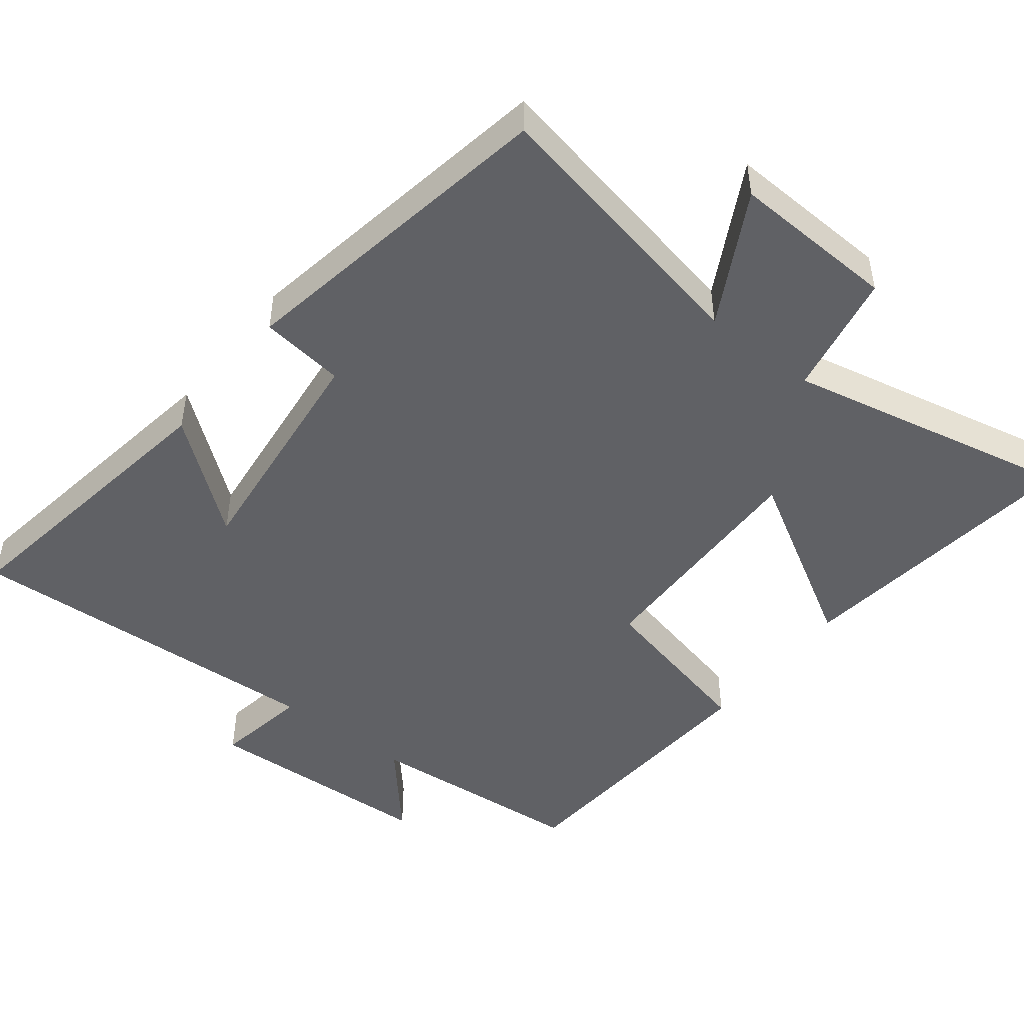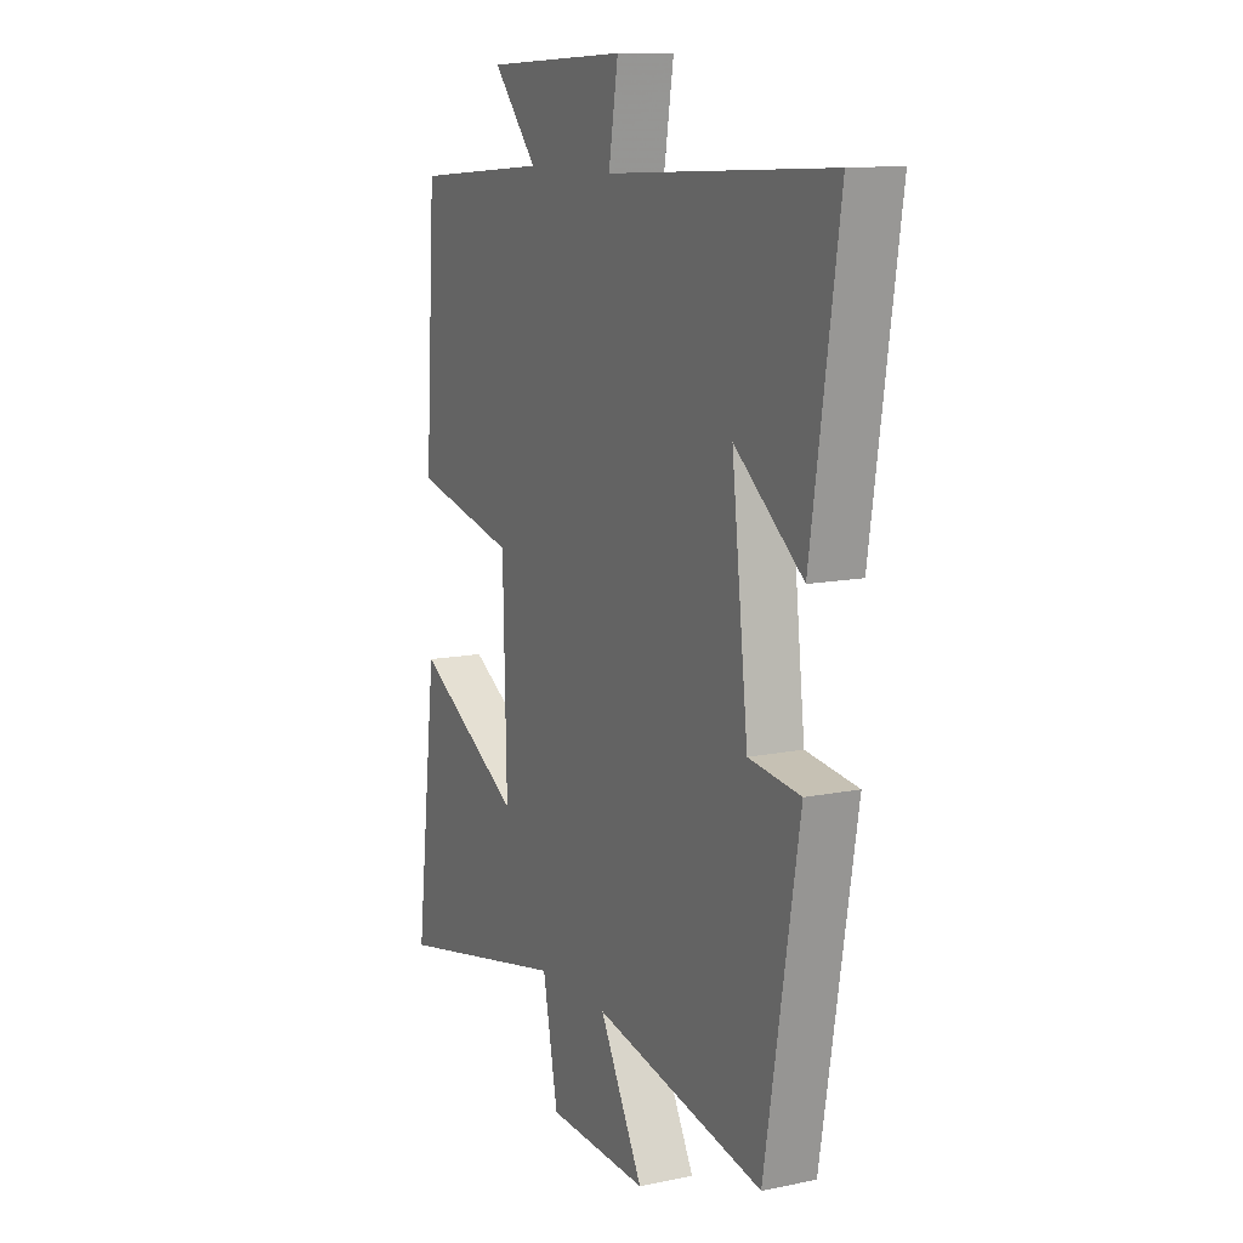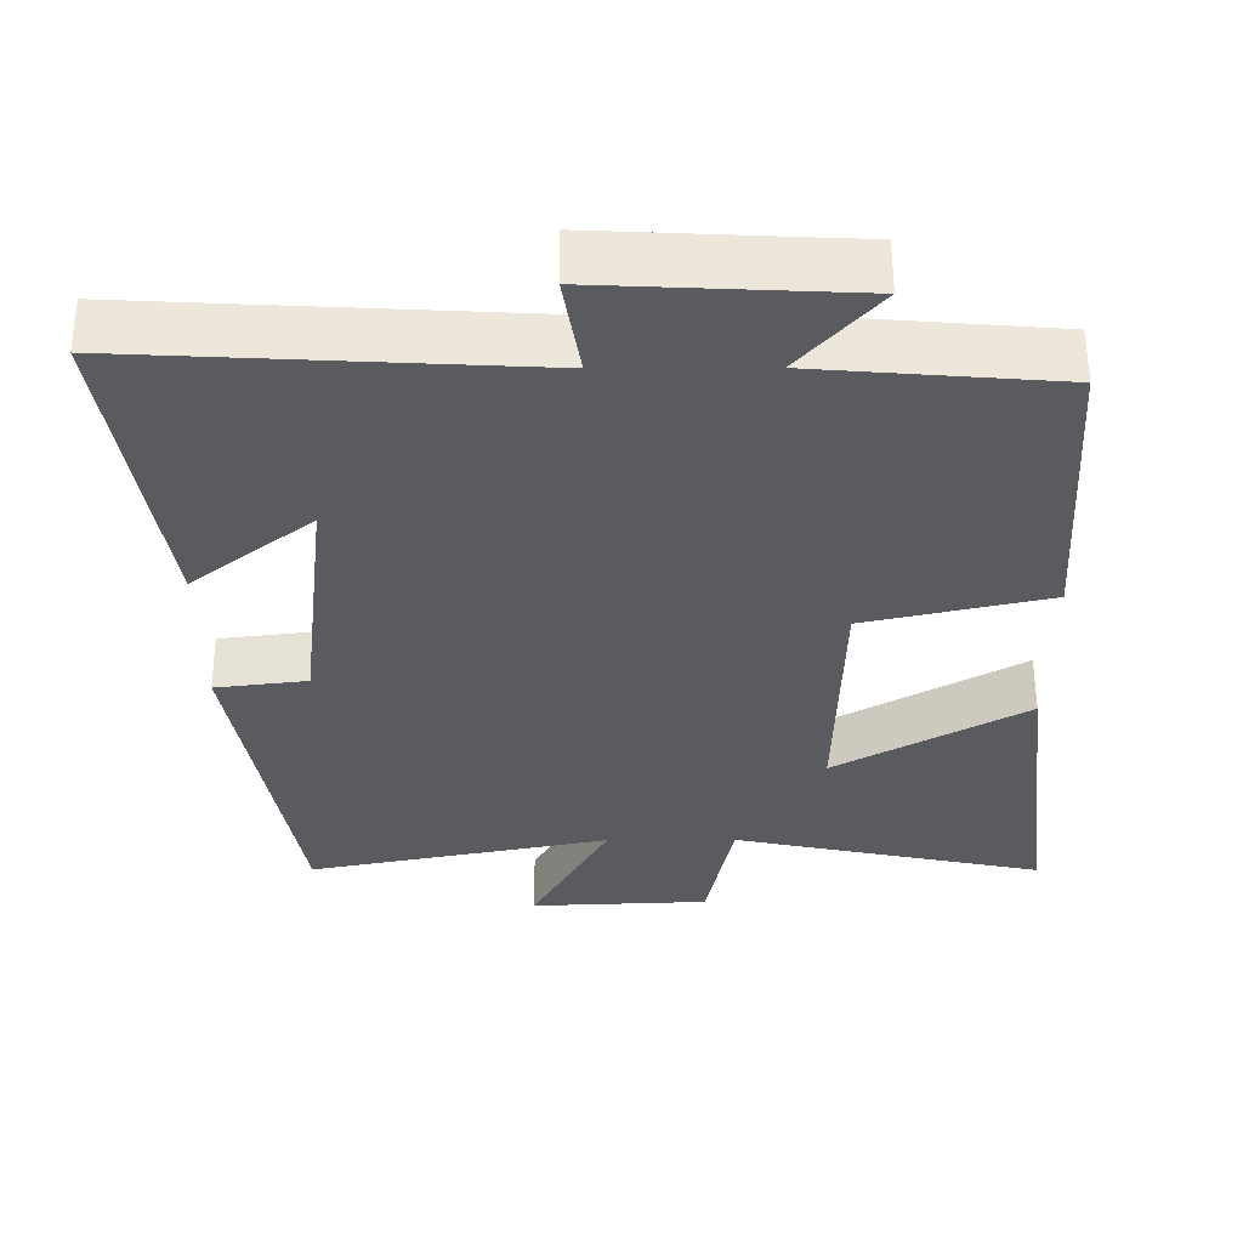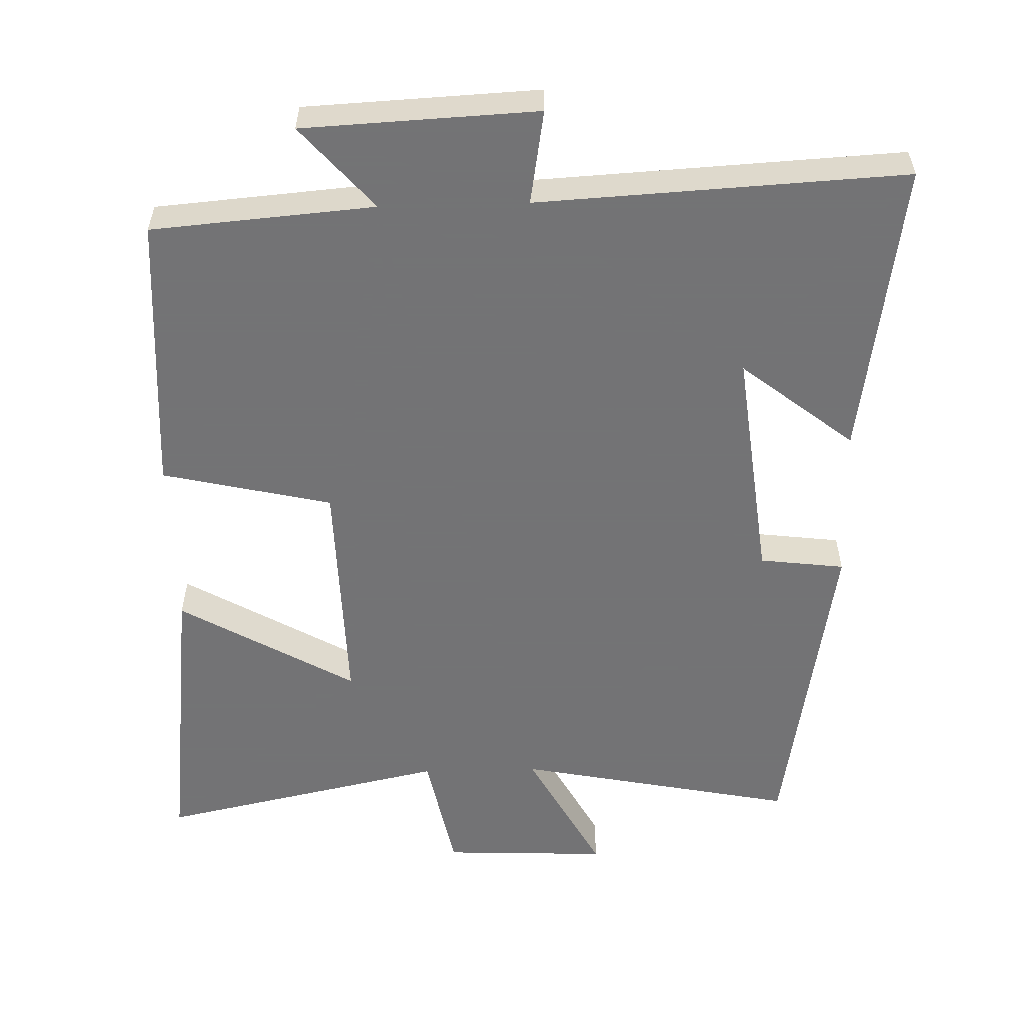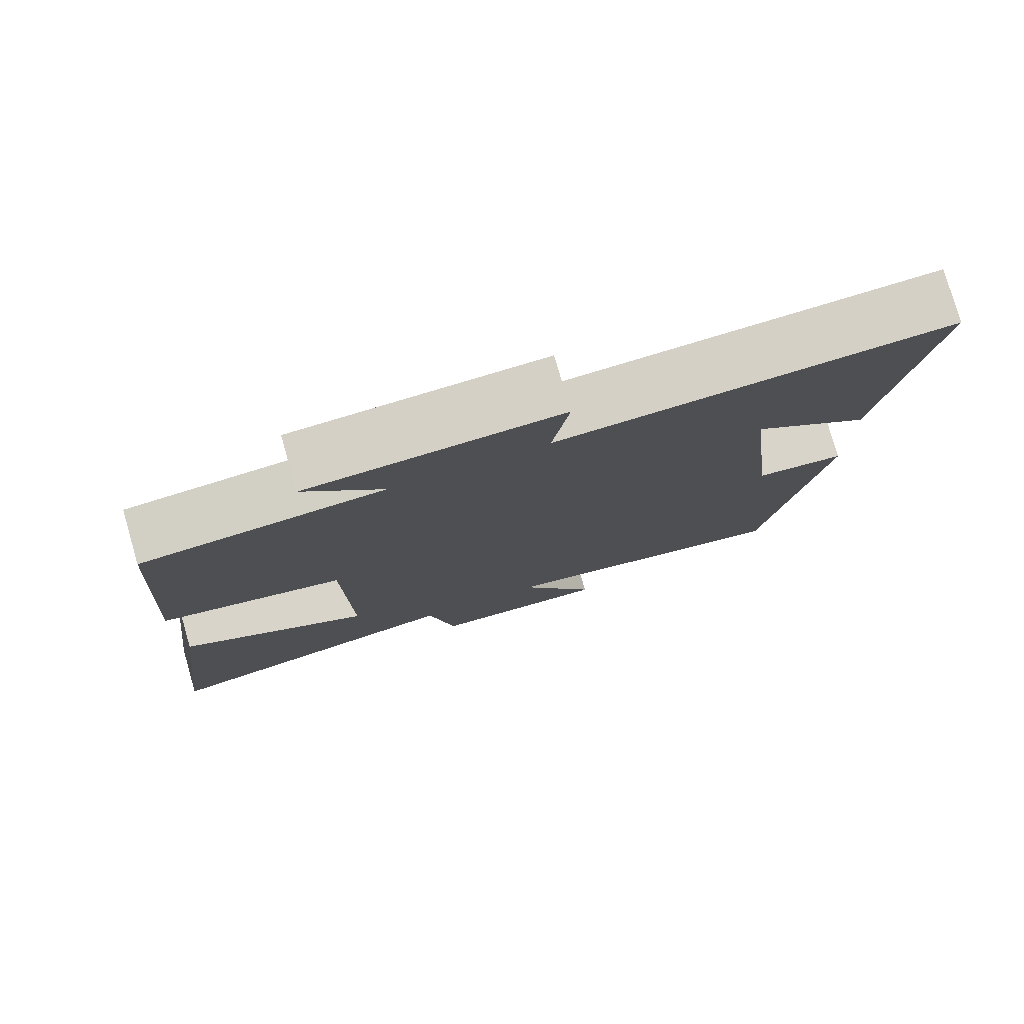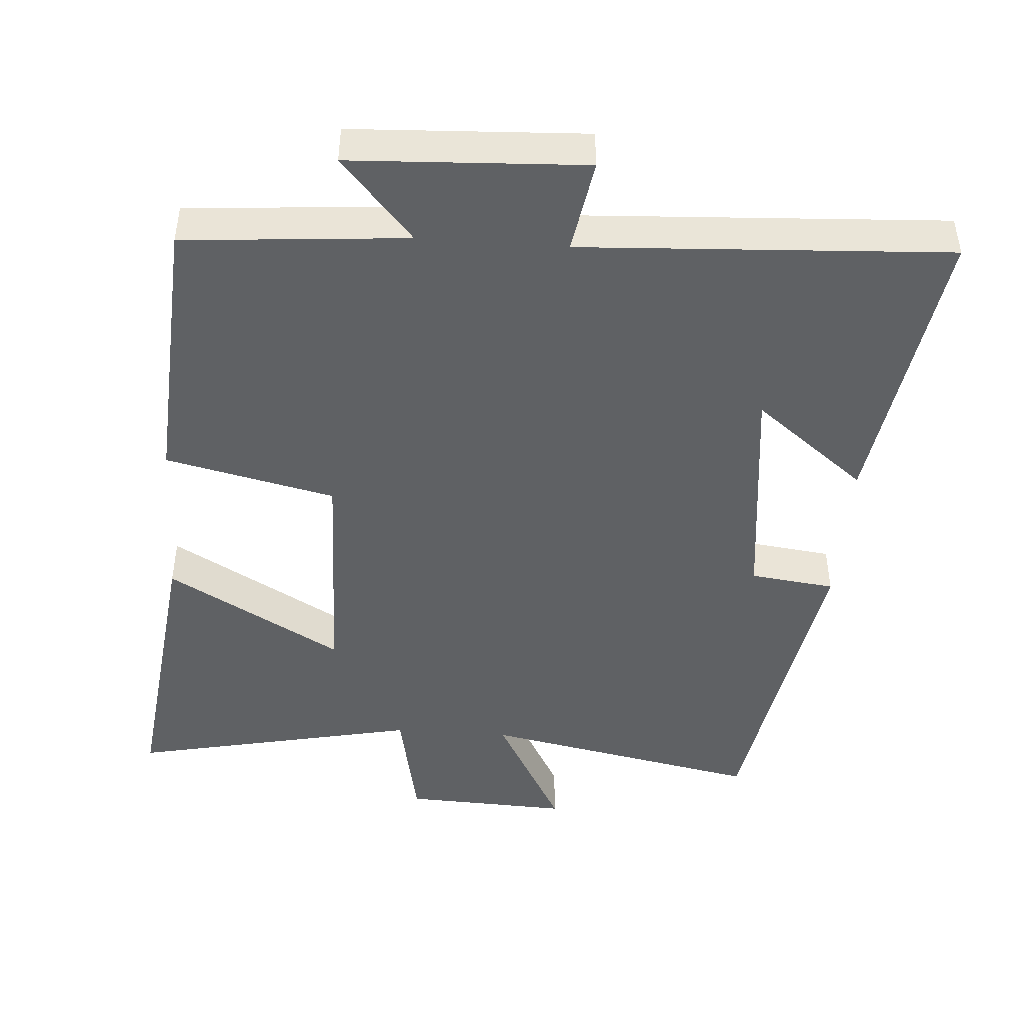
<metadata>
{"format":"obj","ext":"obj","renderer":"f3d","projection":"perspective","resolution":1024,"background":"white","views":[{"elev":-47.7,"azim":141.9,"up":"+Y"},{"elev":11.8,"azim":63.7,"up":"+Z"},{"elev":56.9,"azim":179.8,"up":"+Z"},{"elev":-56.0,"azim":1.6,"up":"+Y"},{"elev":78.4,"azim":-16.1,"up":"+Z"},{"elev":-45.8,"azim":-4.1,"up":"+Y"}]}
</metadata>
<code>
v -0.475 0.07 0.474
v -0.16 0.07 0.5
v -0.262 0.07 0.617
v 0.068 0.07 0.633
v 0.046 0.07 0.5
v 0.564 0.07 0.528
v 0.5 0.07 0.108
v 0.342 0.07 0.233
v 0.38 0.07 -0.101
v 0.5 0.07 -0.116
v 0.421 0.07 -0.579
v 0.026 0.07 -0.5
v 0.127 0.07 -0.686
v -0.107 0.07 -0.676
v -0.142 0.07 -0.5
v -0.55 0.07 -0.587
v -0.5 0.07 -0.17
v -0.252 0.07 -0.313
v -0.26 0.07 0.021
v -0.5 0.07 0.076
v -0.475 0 0.474
v -0.16 0 0.5
v -0.262 0 0.617
v 0.068 0 0.633
v 0.046 0 0.5
v 0.564 0 0.528
v 0.5 0 0.108
v 0.342 0 0.233
v 0.38 0 -0.101
v 0.5 0 -0.116
v 0.421 0 -0.579
v 0.026 0 -0.5
v 0.127 0 -0.686
v -0.107 0 -0.676
v -0.142 0 -0.5
v -0.55 0 -0.587
v -0.5 0 -0.17
v -0.252 0 -0.313
v -0.26 0 0.021
v -0.5 0 0.076
f 19 20 1 2
f 18 19 2
f 15 16 17 18
f 15 18 2
f 12 13 14 15
f 12 15 2
f 9 10 11 12
f 8 9 12 2
f 5 6 7 8
f 5 8 2 3
f 3 4 5
f 22 21 40 39
f 22 39 38
f 38 37 36 35
f 22 38 35
f 35 34 33 32
f 22 35 32
f 32 31 30 29
f 22 32 29 28
f 28 27 26 25
f 23 22 28 25
f 25 24 23
f 1 21 22 2
f 2 22 23 3
f 3 23 24 4
f 4 24 25 5
f 5 25 26 6
f 6 26 27 7
f 7 27 28 8
f 8 28 29 9
f 9 29 30 10
f 10 30 31 11
f 11 31 32 12
f 12 32 33 13
f 13 33 34 14
f 14 34 35 15
f 15 35 36 16
f 16 36 37 17
f 17 37 38 18
f 18 38 39 19
f 19 39 40 20
f 20 40 21 1

</code>
